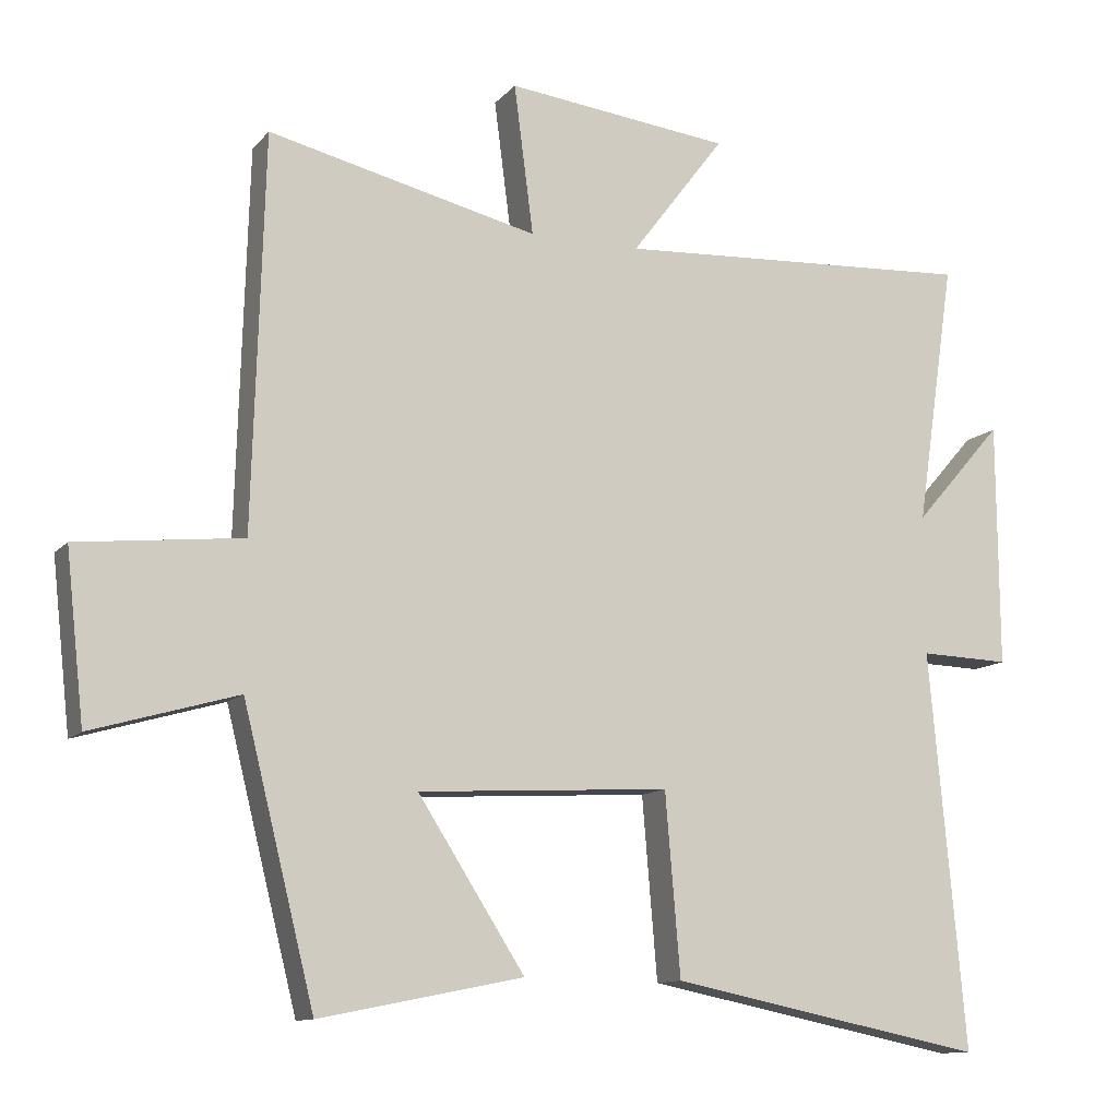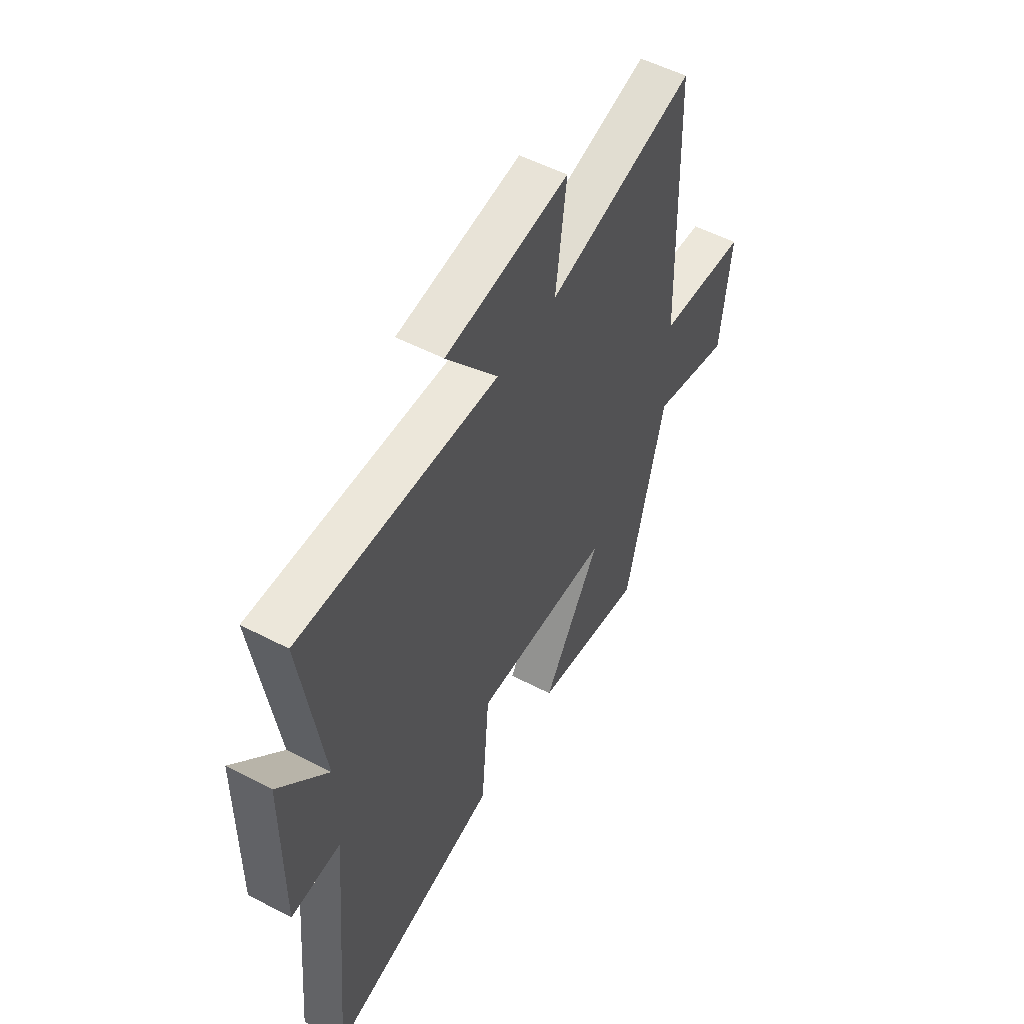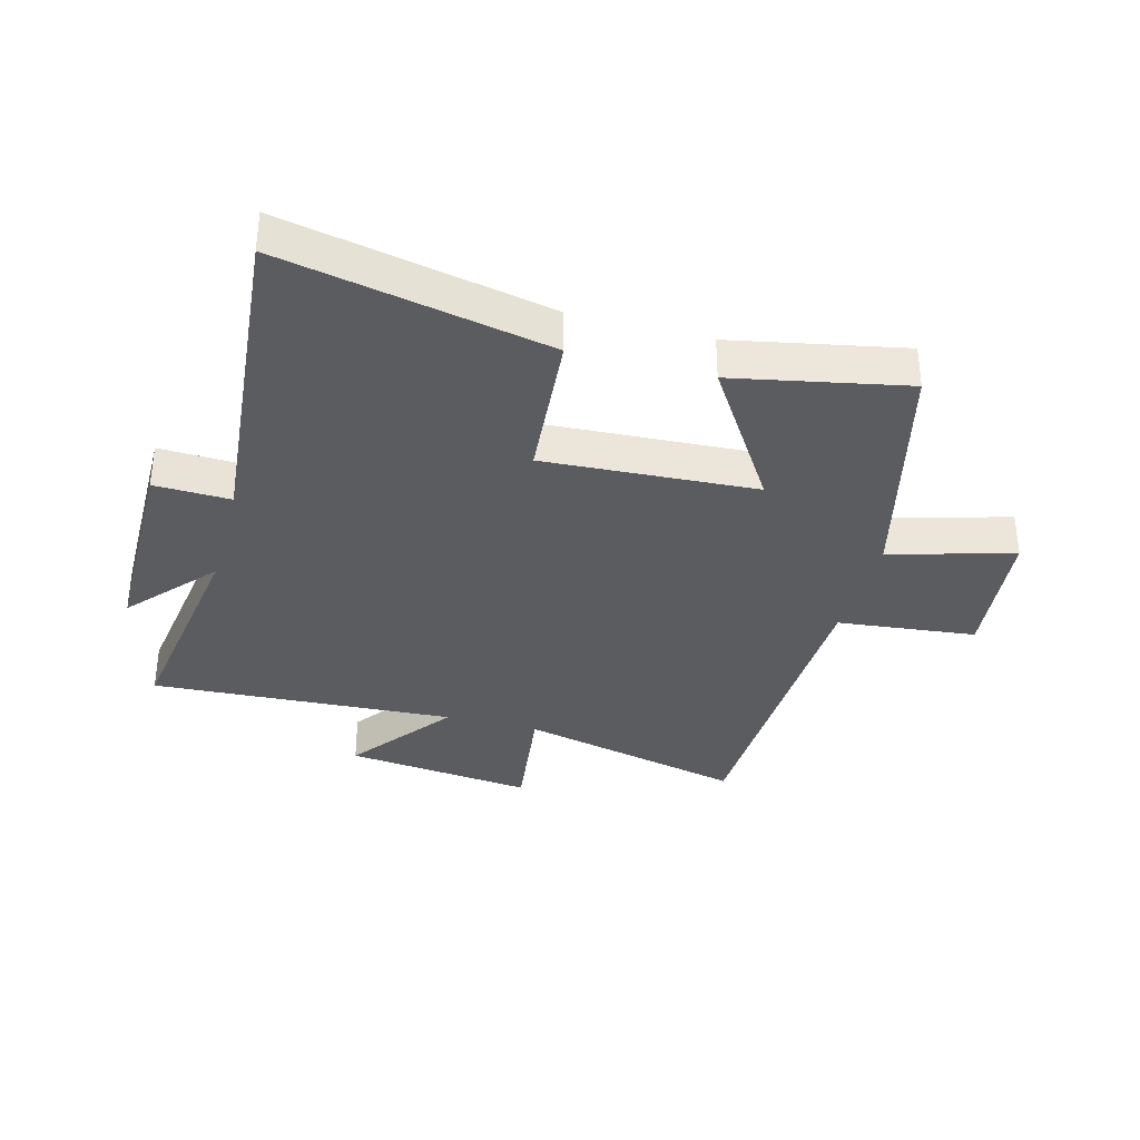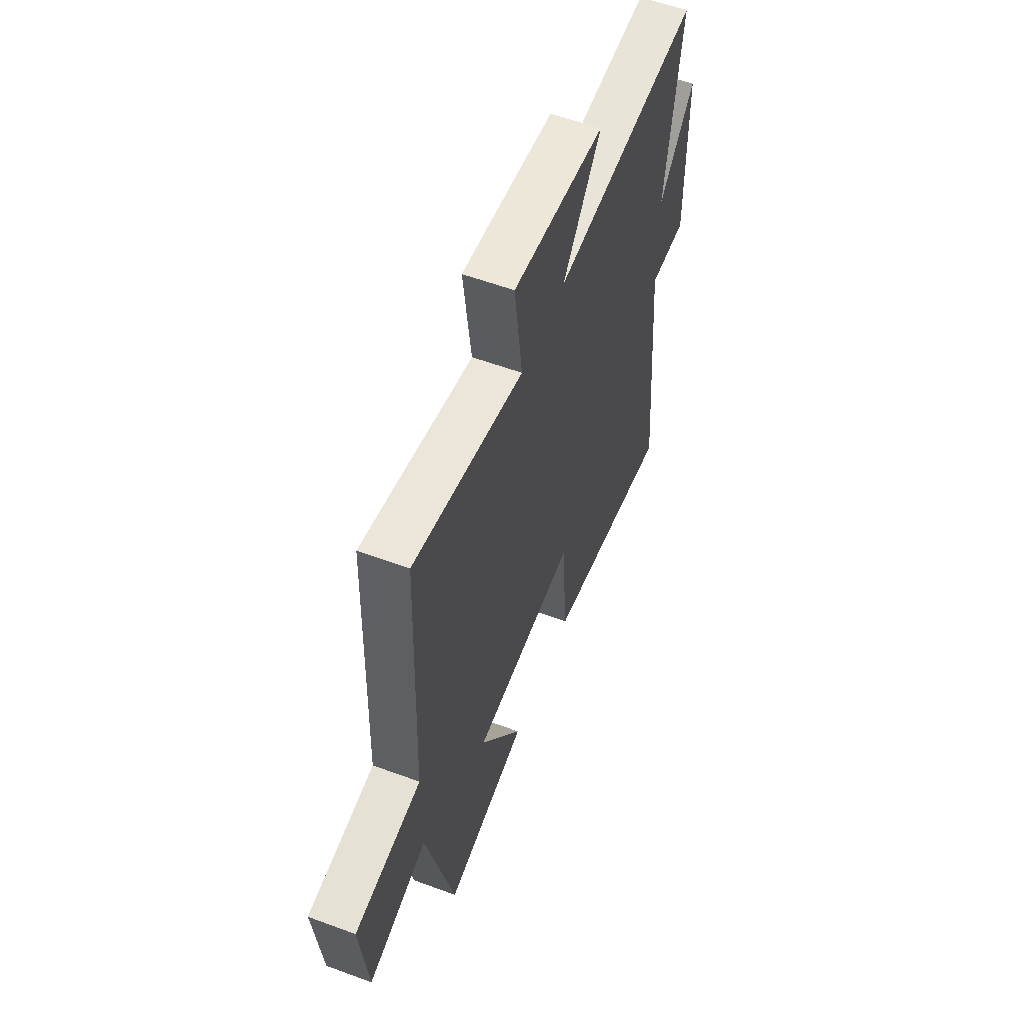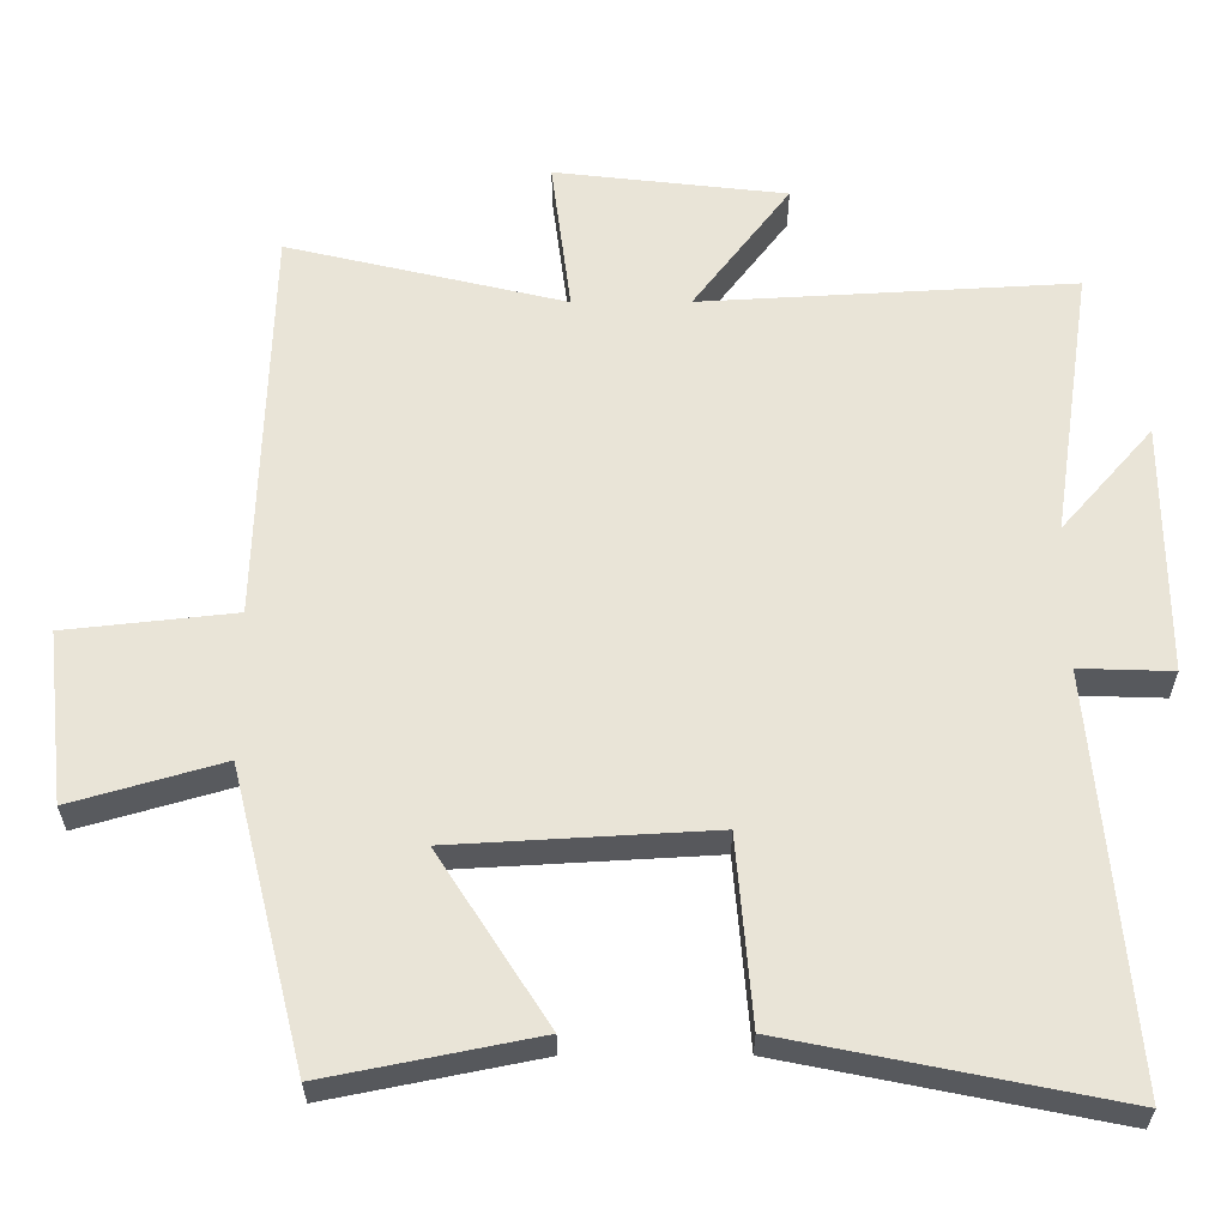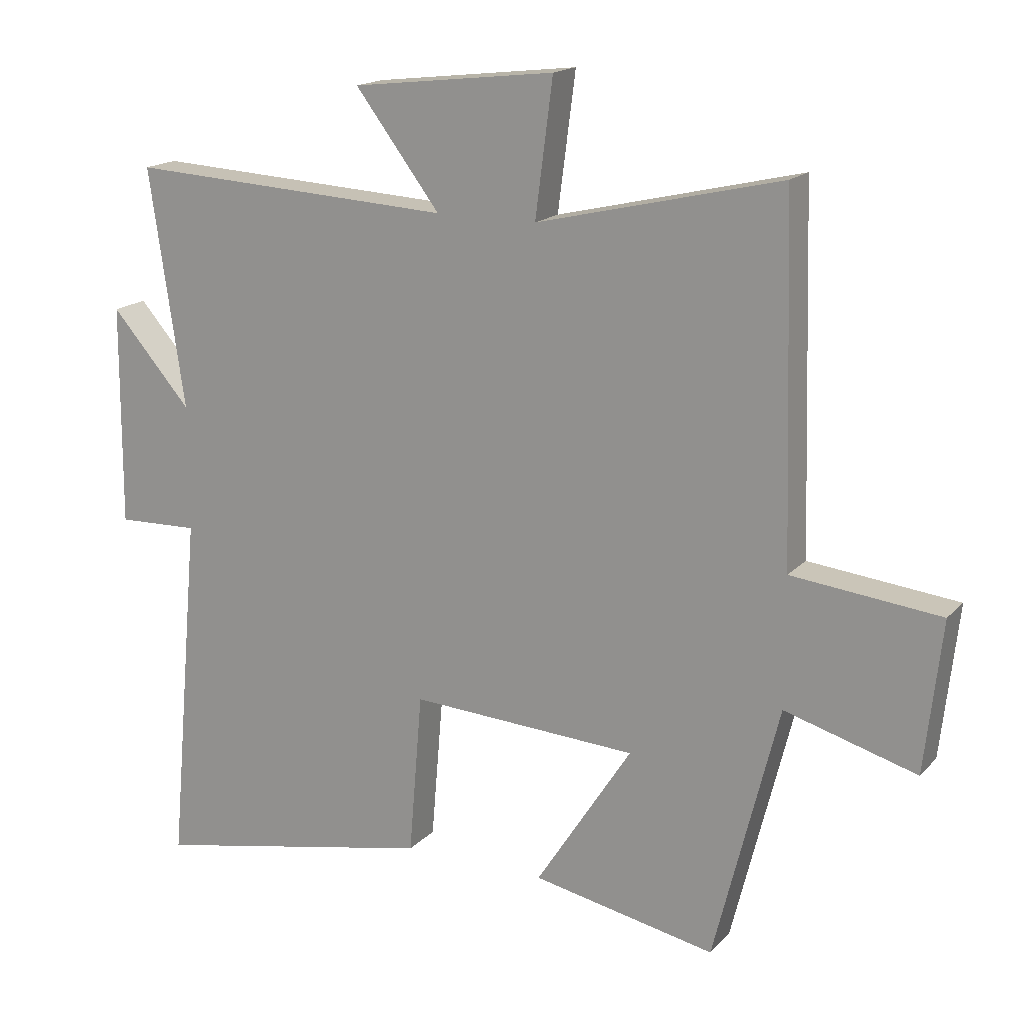
<metadata>
{"format":"obj","ext":"obj","renderer":"f3d","projection":"perspective","resolution":1024,"background":"white","views":[{"elev":-11.6,"azim":-24.1,"up":"+Z"},{"elev":53.6,"azim":119.1,"up":"+Z"},{"elev":-34.8,"azim":164.9,"up":"+Y"},{"elev":57.6,"azim":-69.0,"up":"+Z"},{"elev":-29.1,"azim":0.2,"up":"+Z"},{"elev":17.0,"azim":-152.1,"up":"+Z"}]}
</metadata>
<code>
v 0.554 0.07 0.528
v 0.5 0.07 0.16
v 0.624 0.07 0.302
v 0.626 0.07 -0.04
v 0.5 0.07 -0.036
v 0.55 0.07 -0.589
v 0.108 0.07 -0.5
v 0.087 0.07 -0.248
v -0.265 0.07 -0.268
v -0.116 0.07 -0.5
v -0.4 0.07 -0.557
v -0.5 0.07 -0.157
v -0.704 0.07 -0.216
v -0.73 0.07 0.018
v -0.5 0.07 0.043
v -0.484 0.07 0.589
v -0.107 0.07 0.5
v -0.134 0.07 0.709
v 0.18 0.07 0.673
v 0.049 0.07 0.5
v 0.554 0 0.528
v 0.5 0 0.16
v 0.624 0 0.302
v 0.626 0 -0.04
v 0.5 0 -0.036
v 0.55 0 -0.589
v 0.108 0 -0.5
v 0.087 0 -0.248
v -0.265 0 -0.268
v -0.116 0 -0.5
v -0.4 0 -0.557
v -0.5 0 -0.157
v -0.704 0 -0.216
v -0.73 0 0.018
v -0.5 0 0.043
v -0.484 0 0.589
v -0.107 0 0.5
v -0.134 0 0.709
v 0.18 0 0.673
v 0.049 0 0.5
f 17 18 19 20
f 15 16 17
f 15 17 20
f 12 13 14 15
f 9 10 11 12
f 8 9 12 15
f 5 6 7 8
f 5 8 15 20
f 2 3 4 5
f 20 1 2
f 2 5 20
f 40 39 38 37
f 37 36 35
f 40 37 35
f 35 34 33 32
f 32 31 30 29
f 35 32 29 28
f 28 27 26 25
f 40 35 28 25
f 25 24 23 22
f 22 21 40
f 40 25 22
f 1 21 22 2
f 2 22 23 3
f 3 23 24 4
f 4 24 25 5
f 5 25 26 6
f 6 26 27 7
f 7 27 28 8
f 8 28 29 9
f 9 29 30 10
f 10 30 31 11
f 11 31 32 12
f 12 32 33 13
f 13 33 34 14
f 14 34 35 15
f 15 35 36 16
f 16 36 37 17
f 17 37 38 18
f 18 38 39 19
f 19 39 40 20
f 20 40 21 1

</code>
